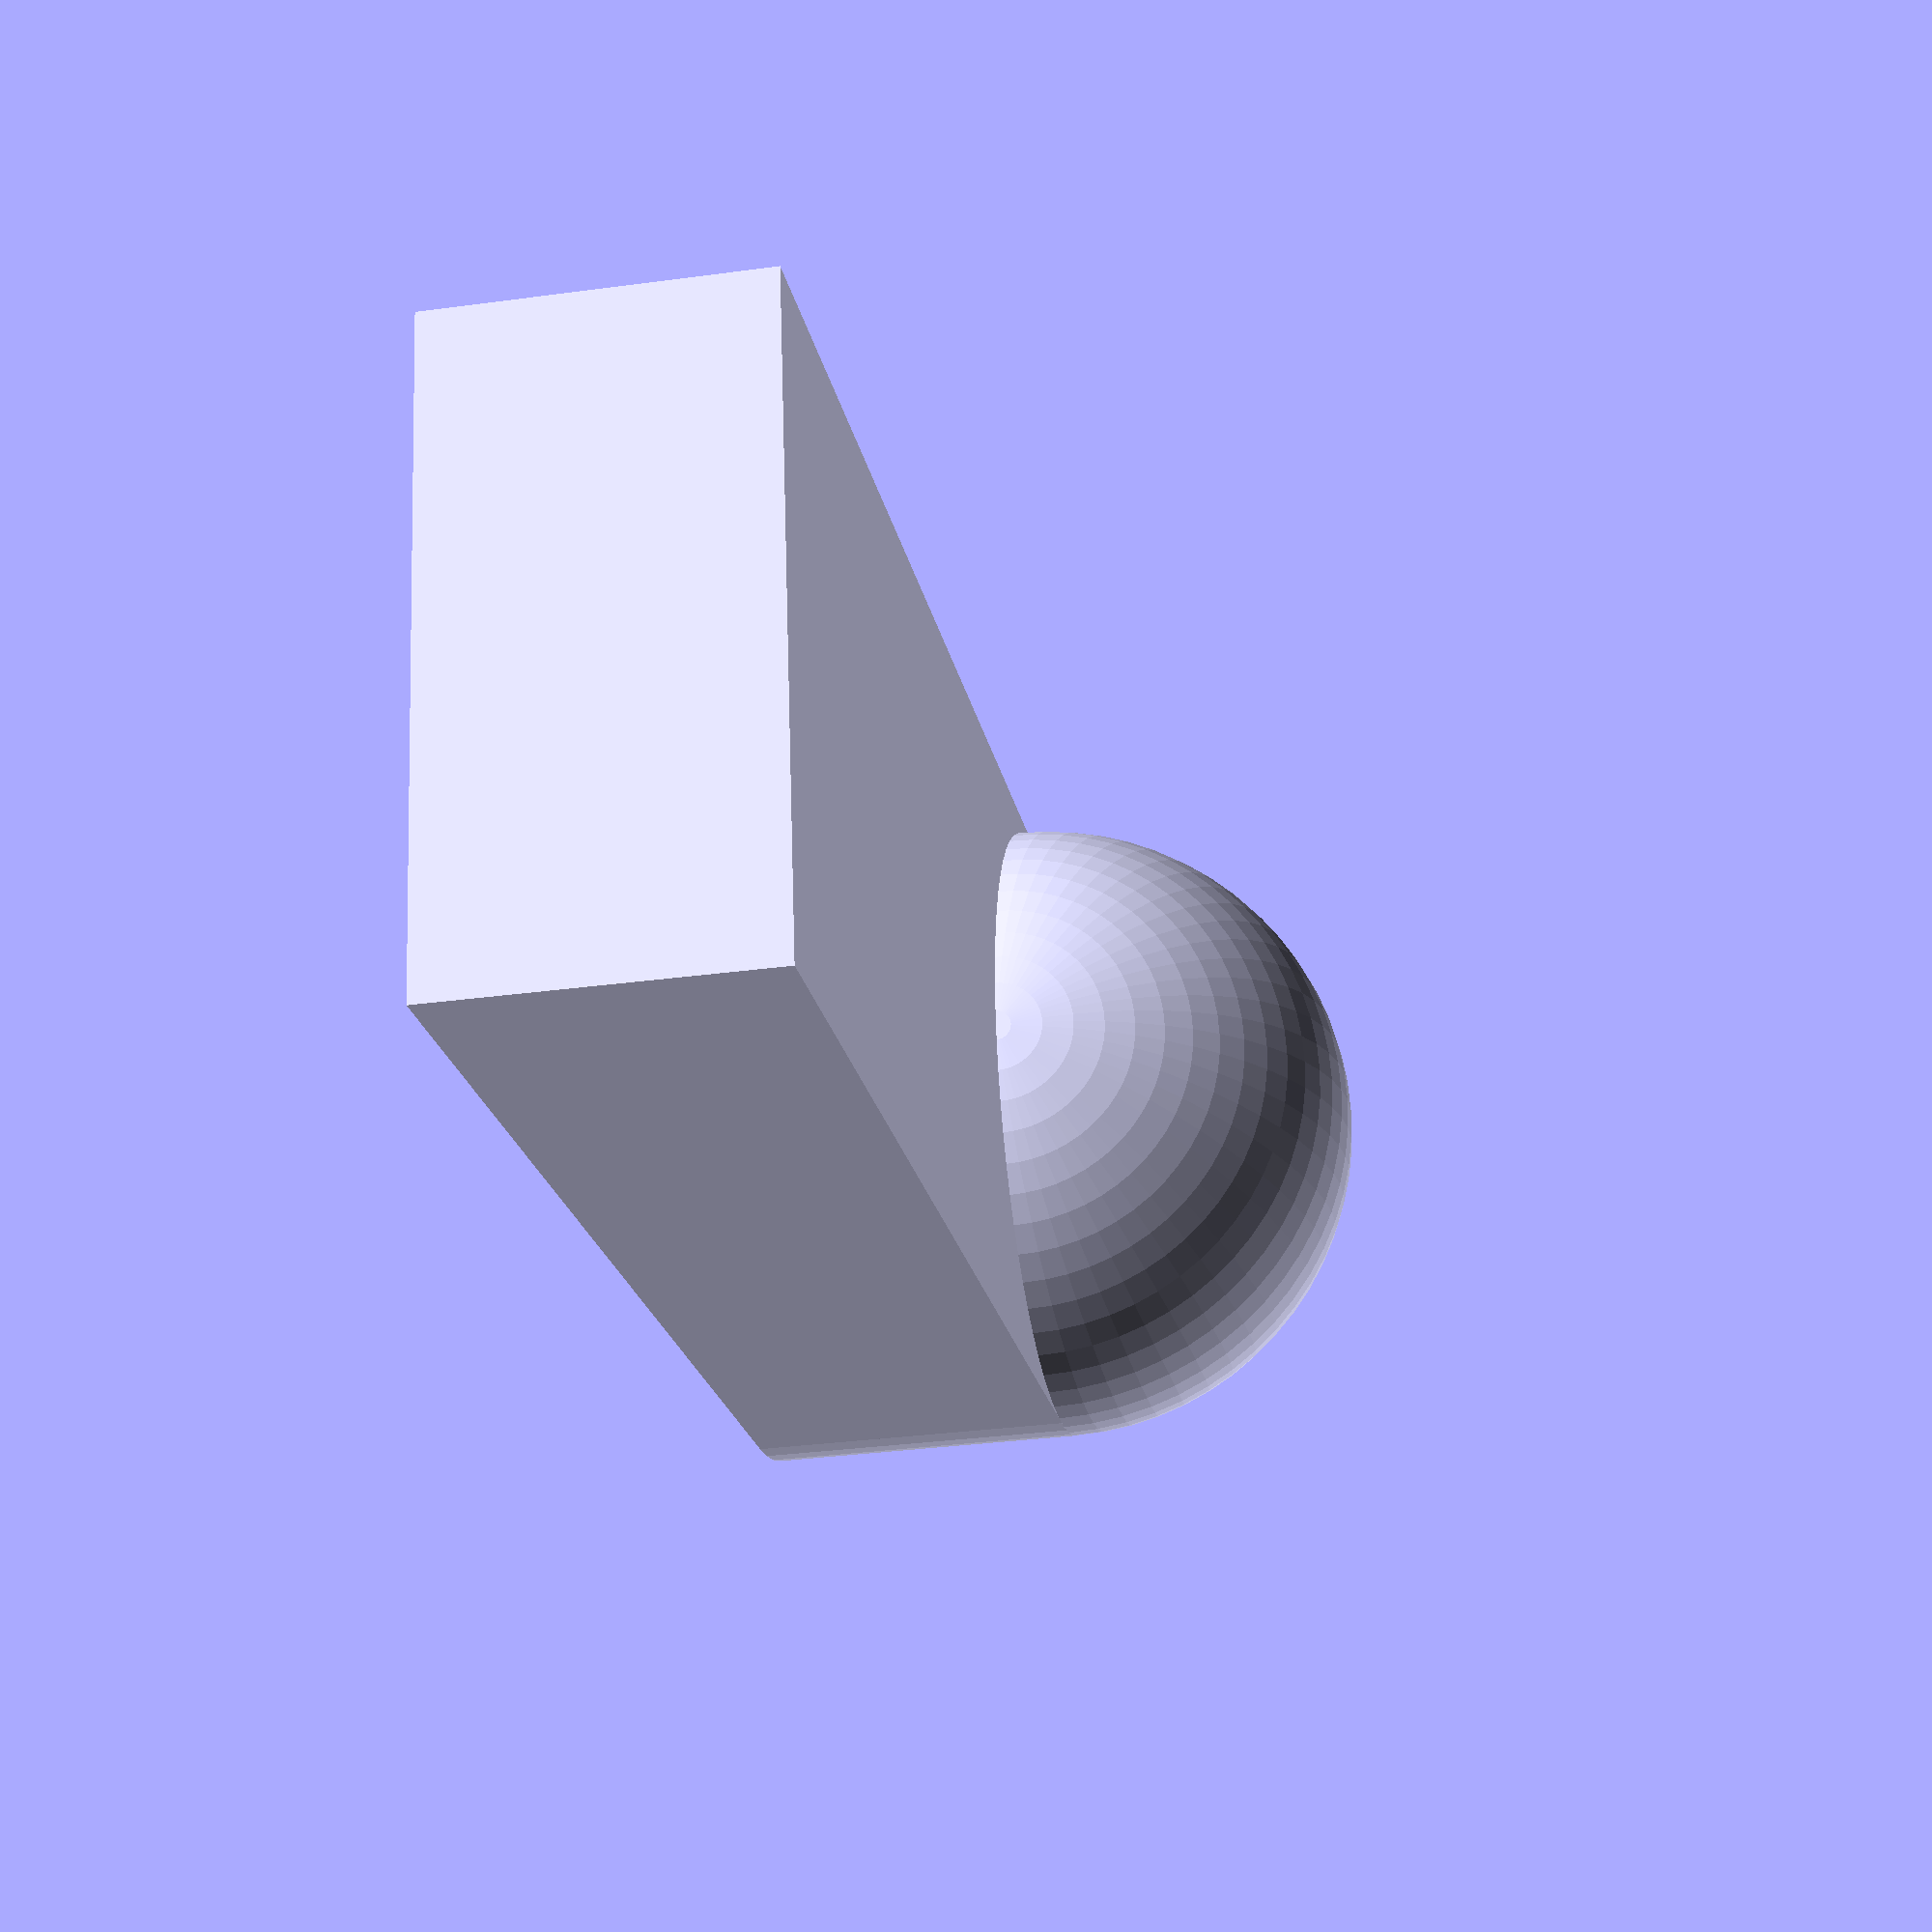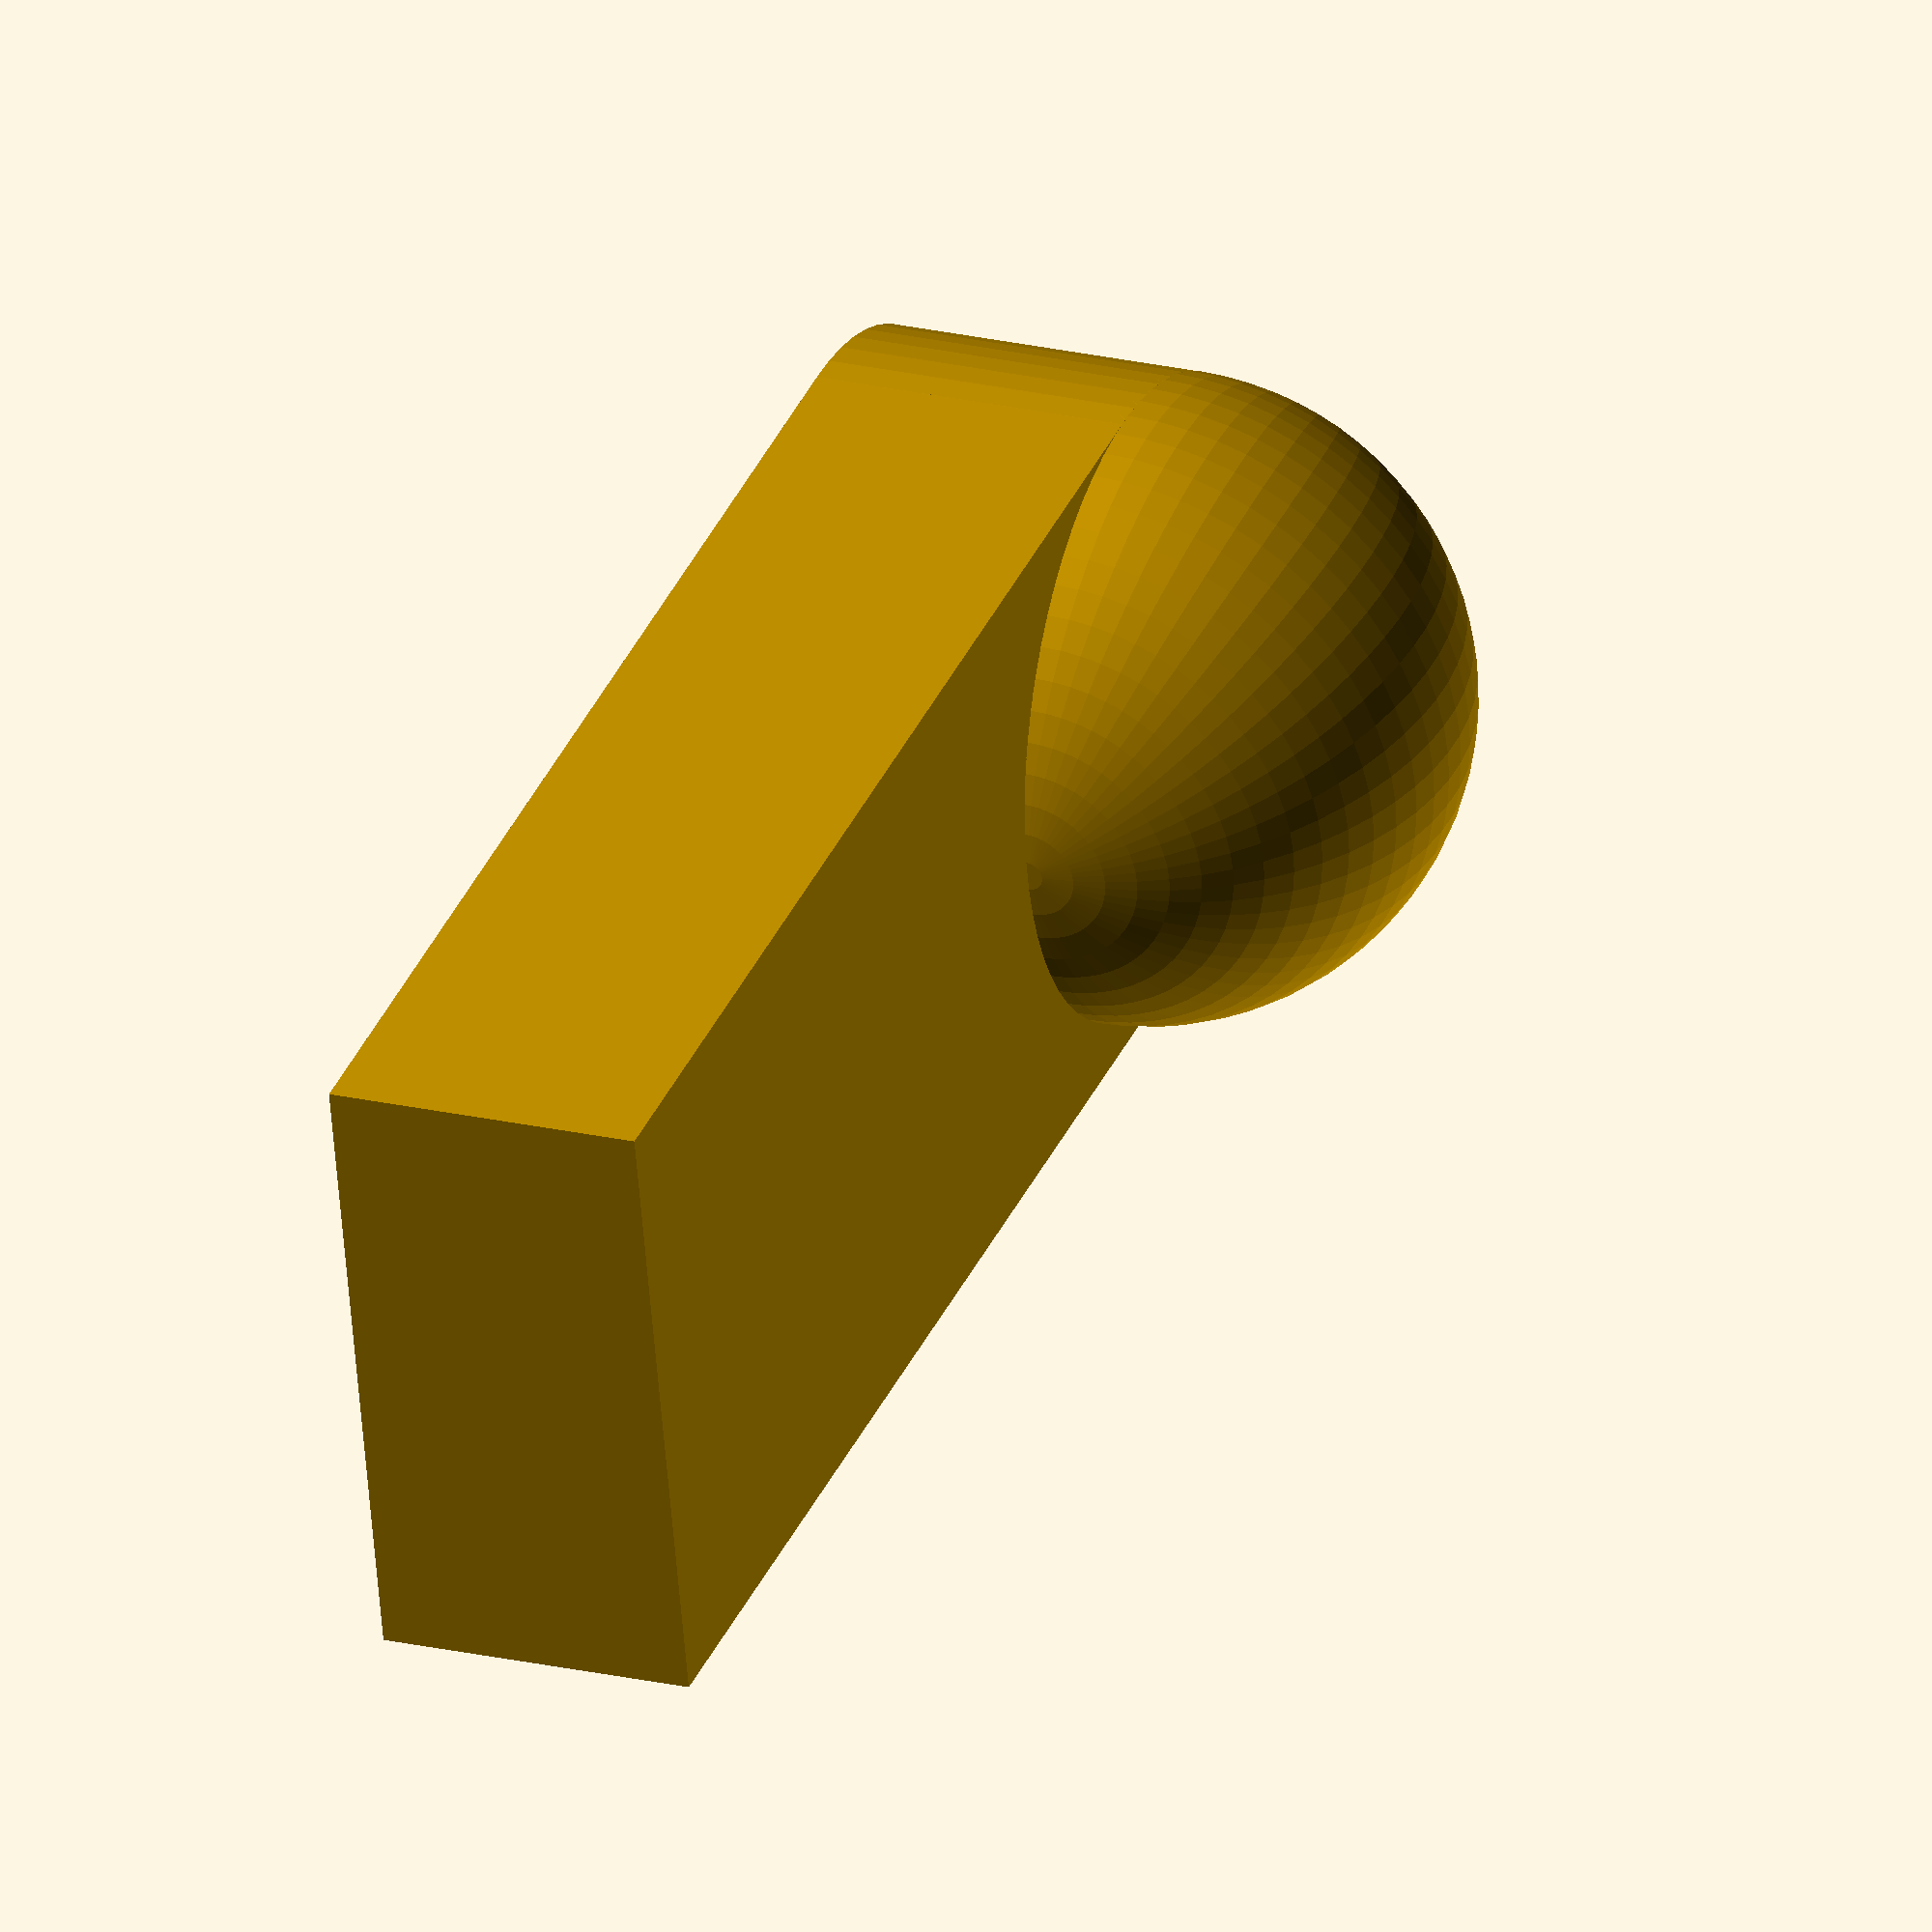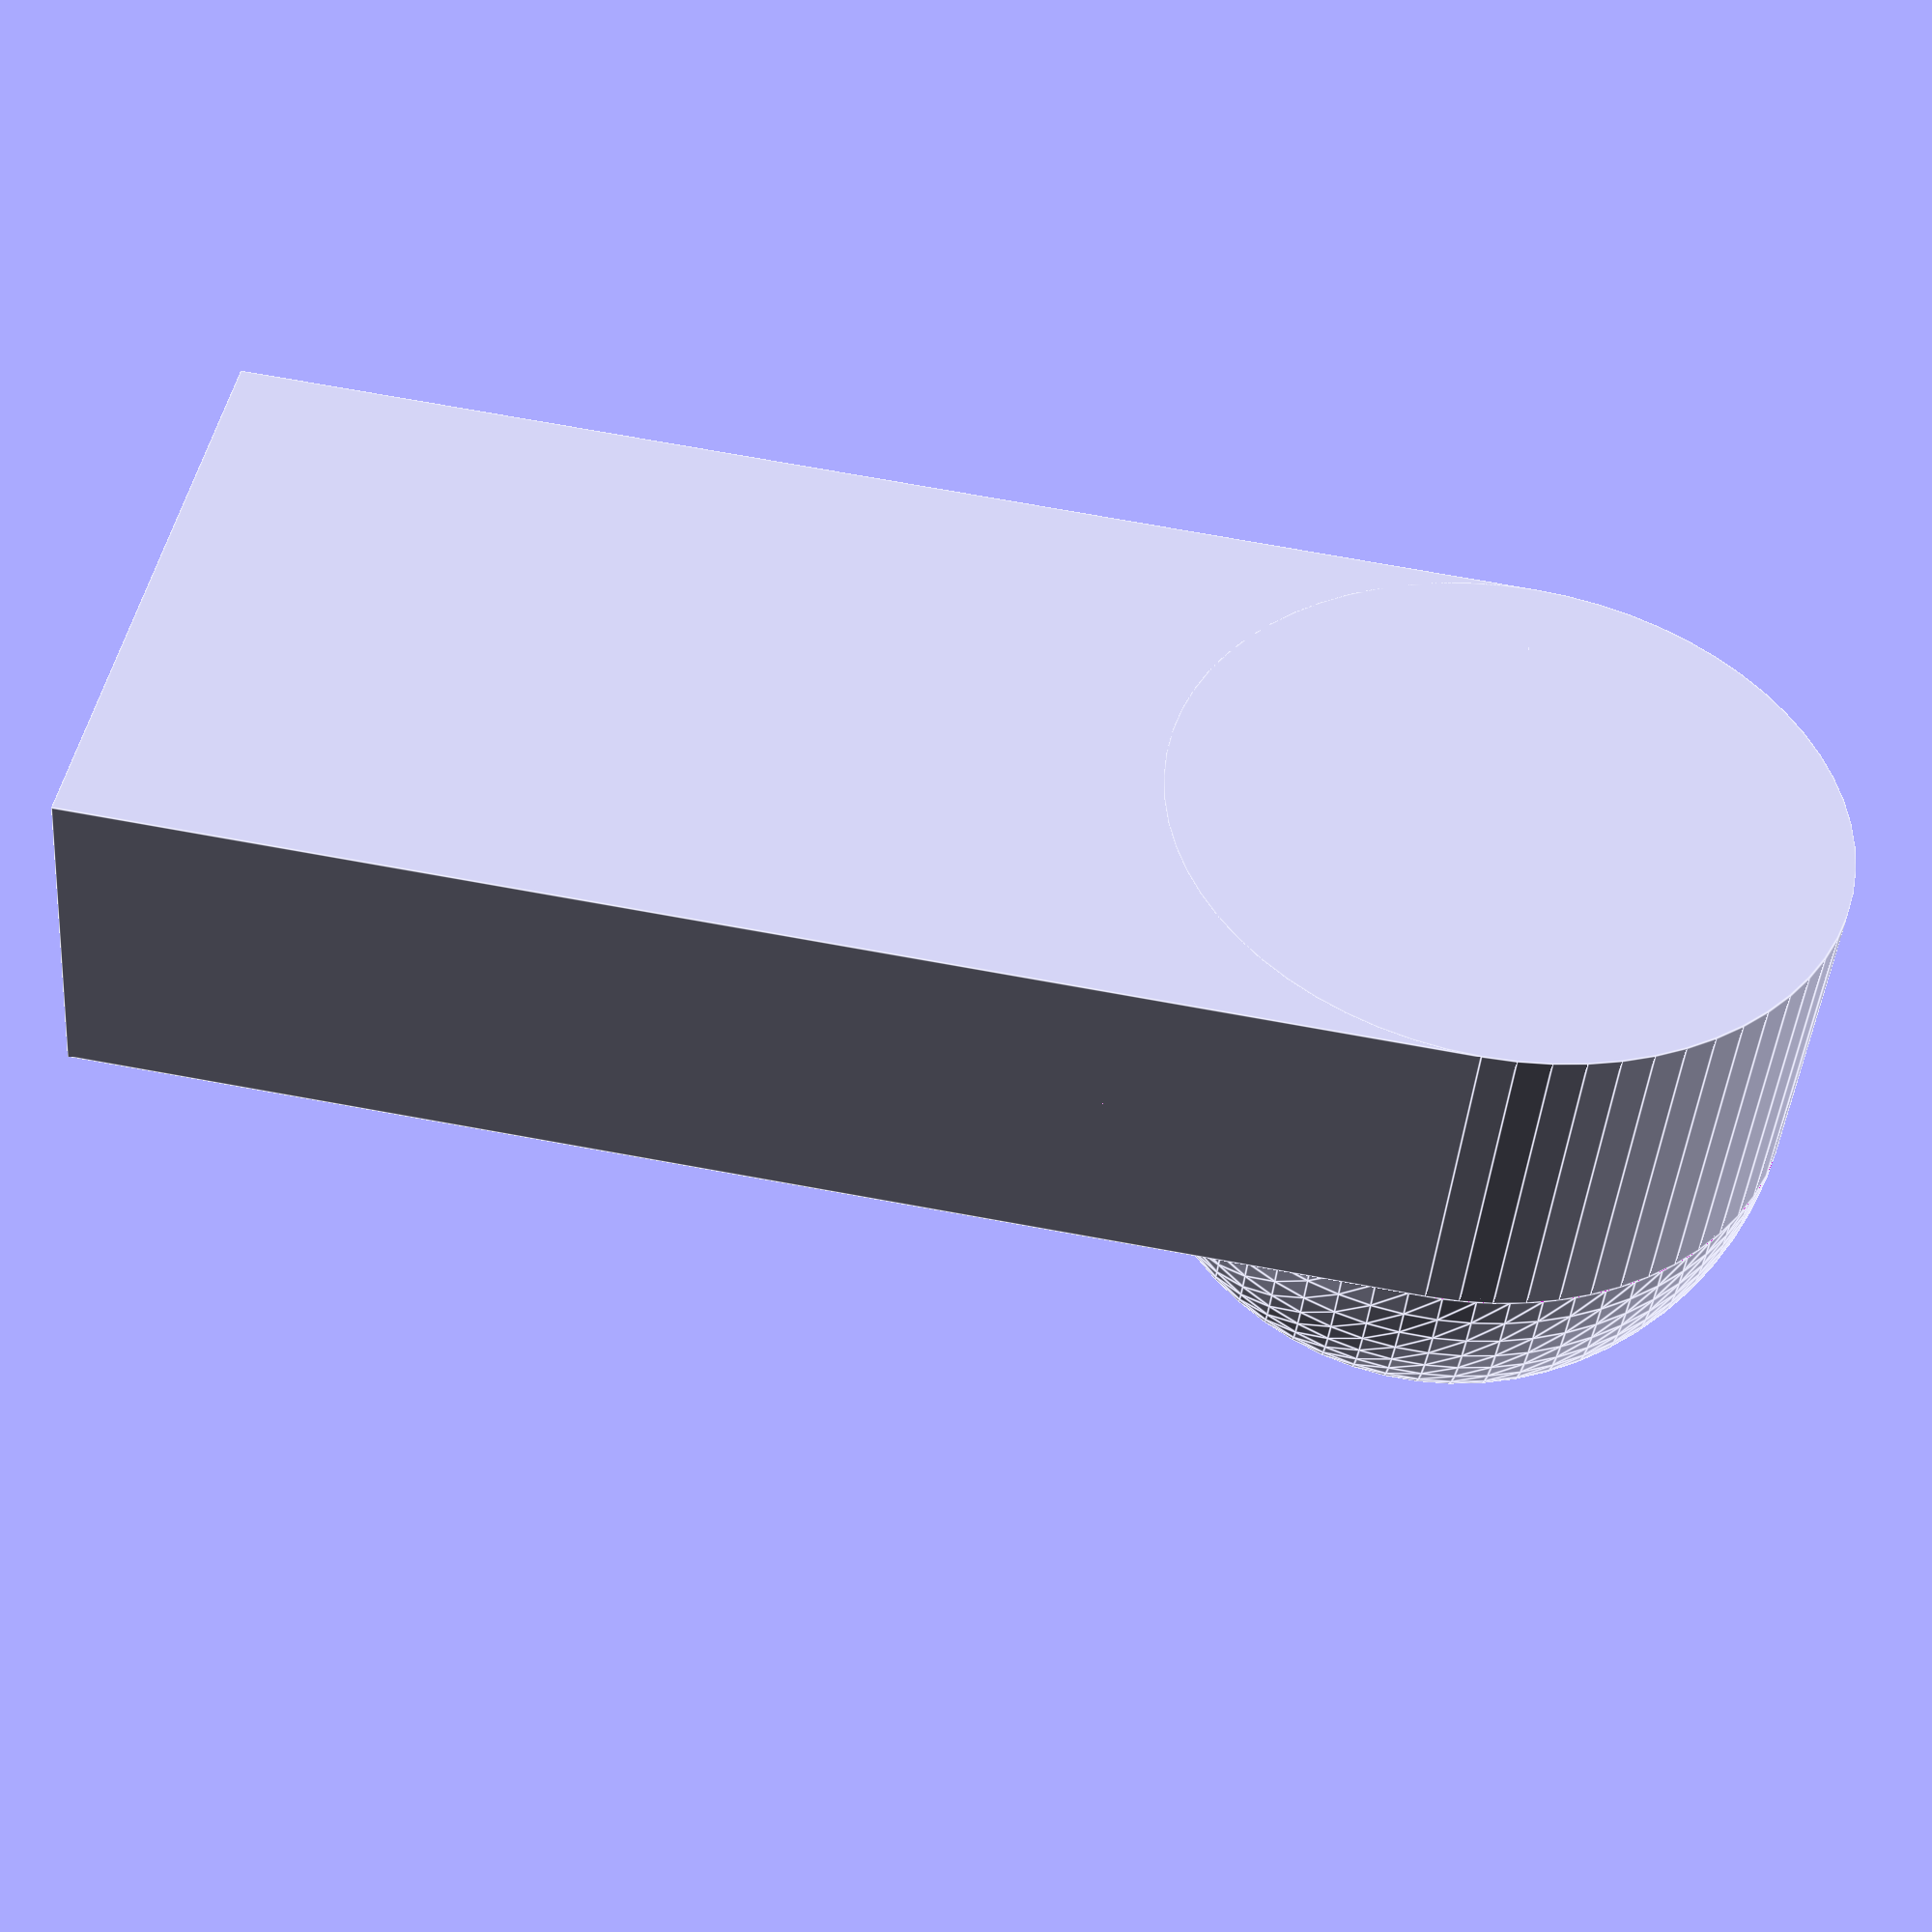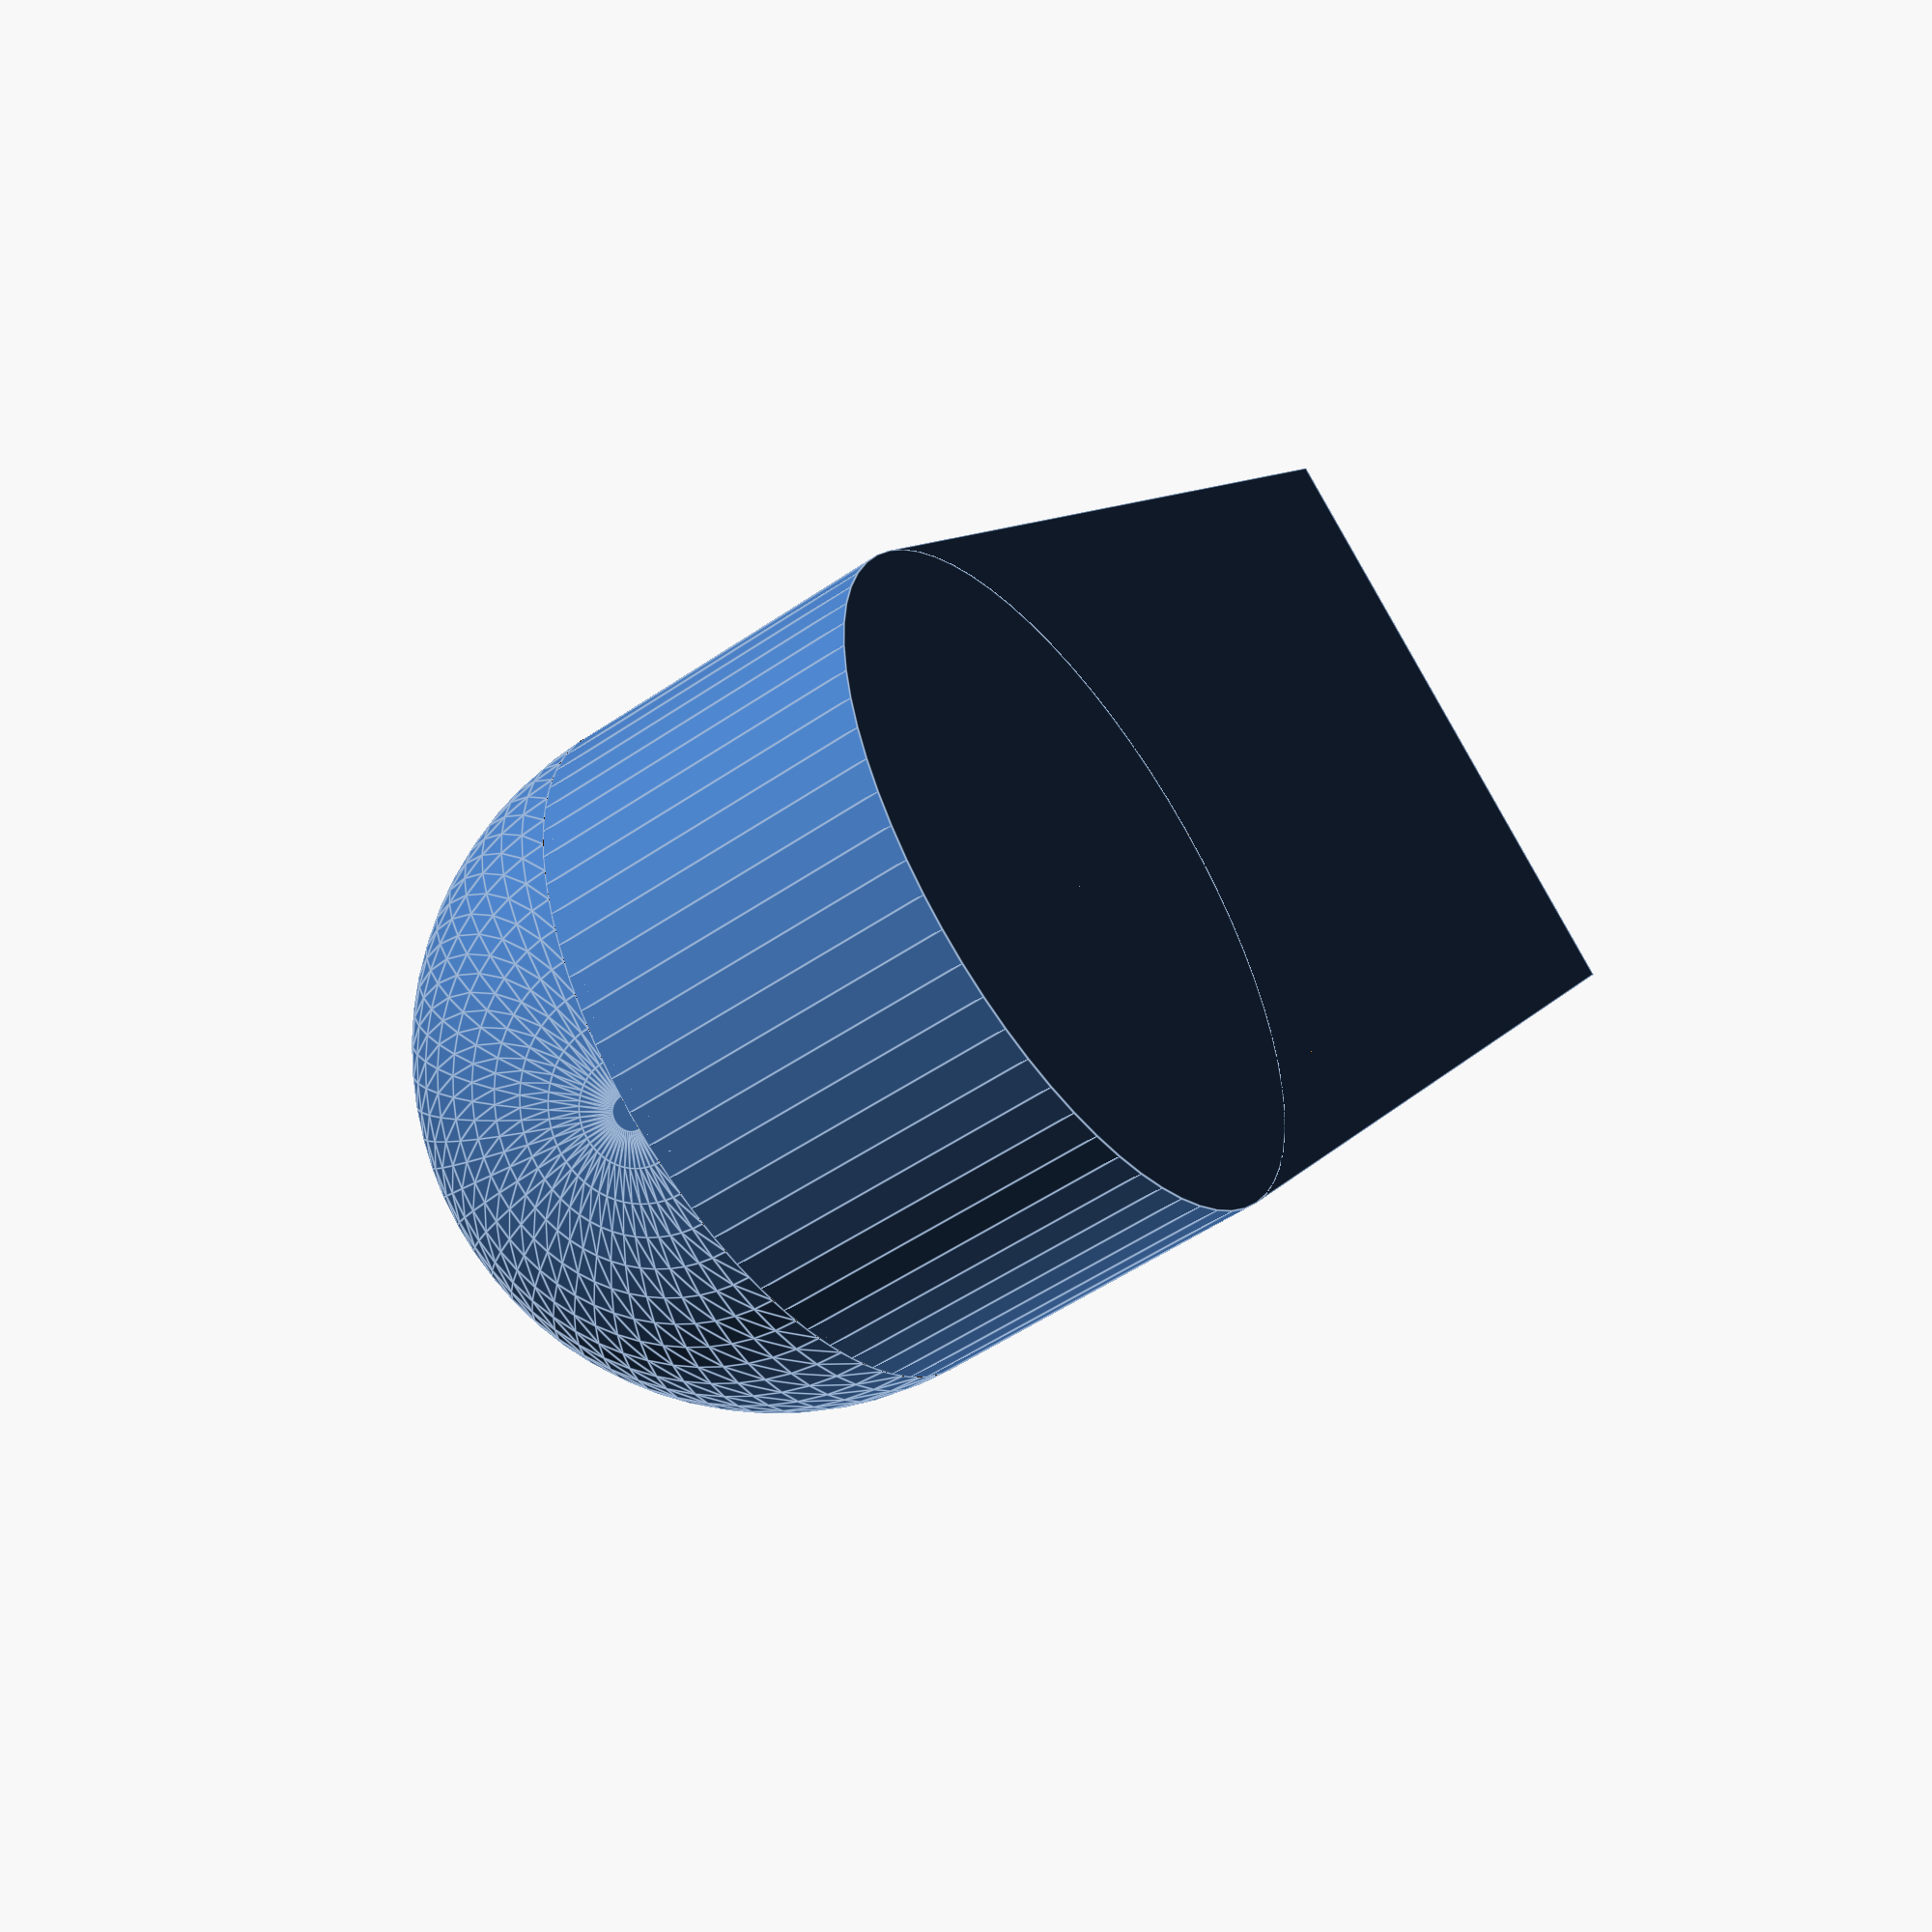
<openscad>
$fn = $preview ? 64 : 128;
epsilon = 0.002;

module clip(height = 6, thickness = 1.2, width = 2.4, detent_size = 1.2) {
  translate([-width / 2, -thickness / 2, 0]) {
    cube([width, thickness, height - detent_size]);
    translate([width / 2, thickness, height - detent_size]) rotate(a=[90, 0, 0]) cylinder(h=thickness, r=detent_size, center=false);
    translate([width / 2, thickness - epsilon, height - detent_size]) difference() {
      sphere(detent_size);
      translate([-detent_size, -2*detent_size, -detent_size]) cube([detent_size * 2, detent_size * 2, detent_size * 2]);
    }
  }
}

clip();


</openscad>
<views>
elev=202.1 azim=91.9 roll=349.4 proj=p view=solid
elev=324.2 azim=275.1 roll=201.7 proj=o view=wireframe
elev=286.6 azim=208.6 roll=280.3 proj=p view=edges
elev=350.8 azim=238.6 roll=20.1 proj=p view=edges
</views>
